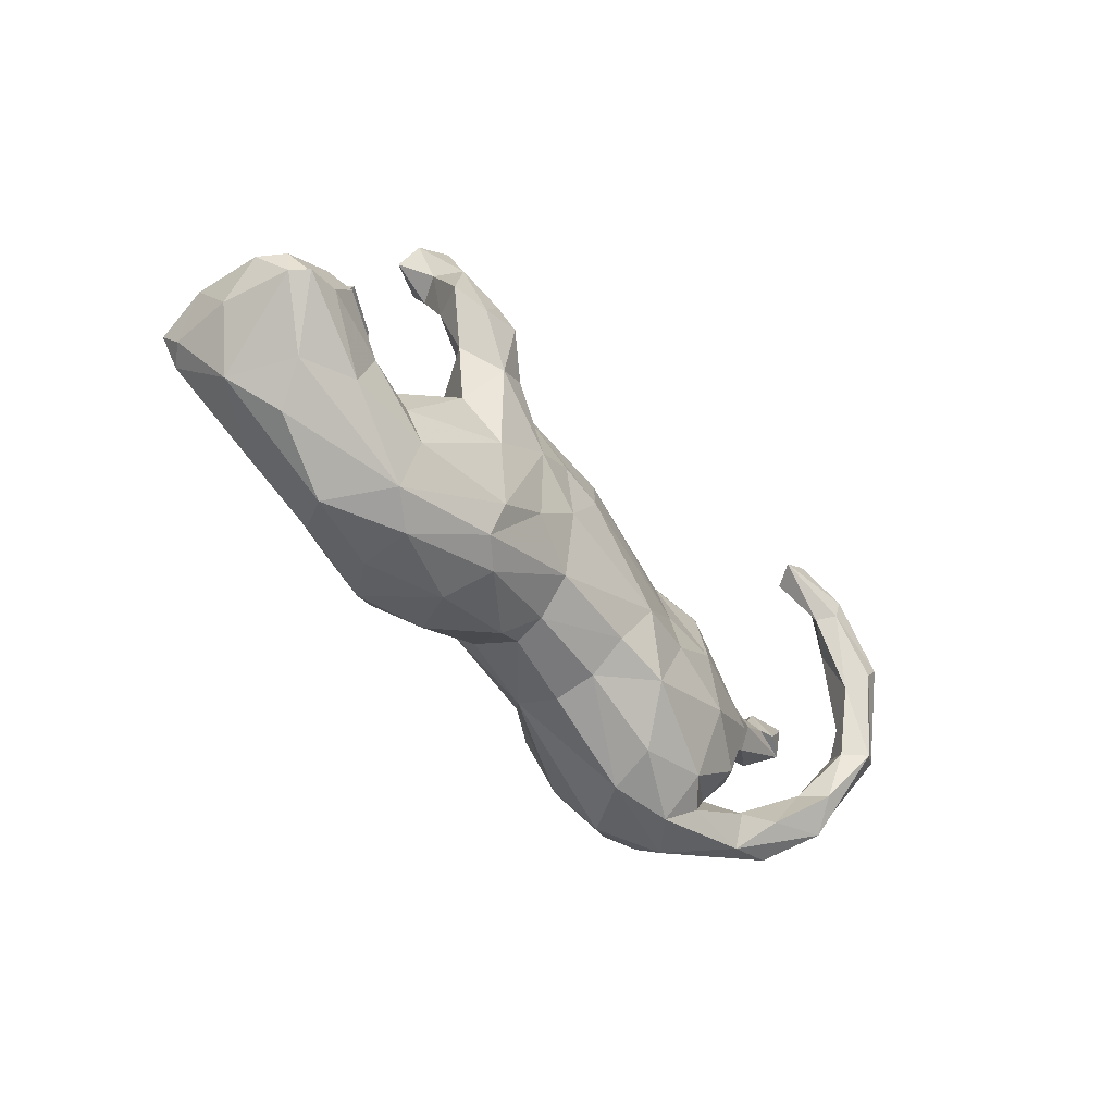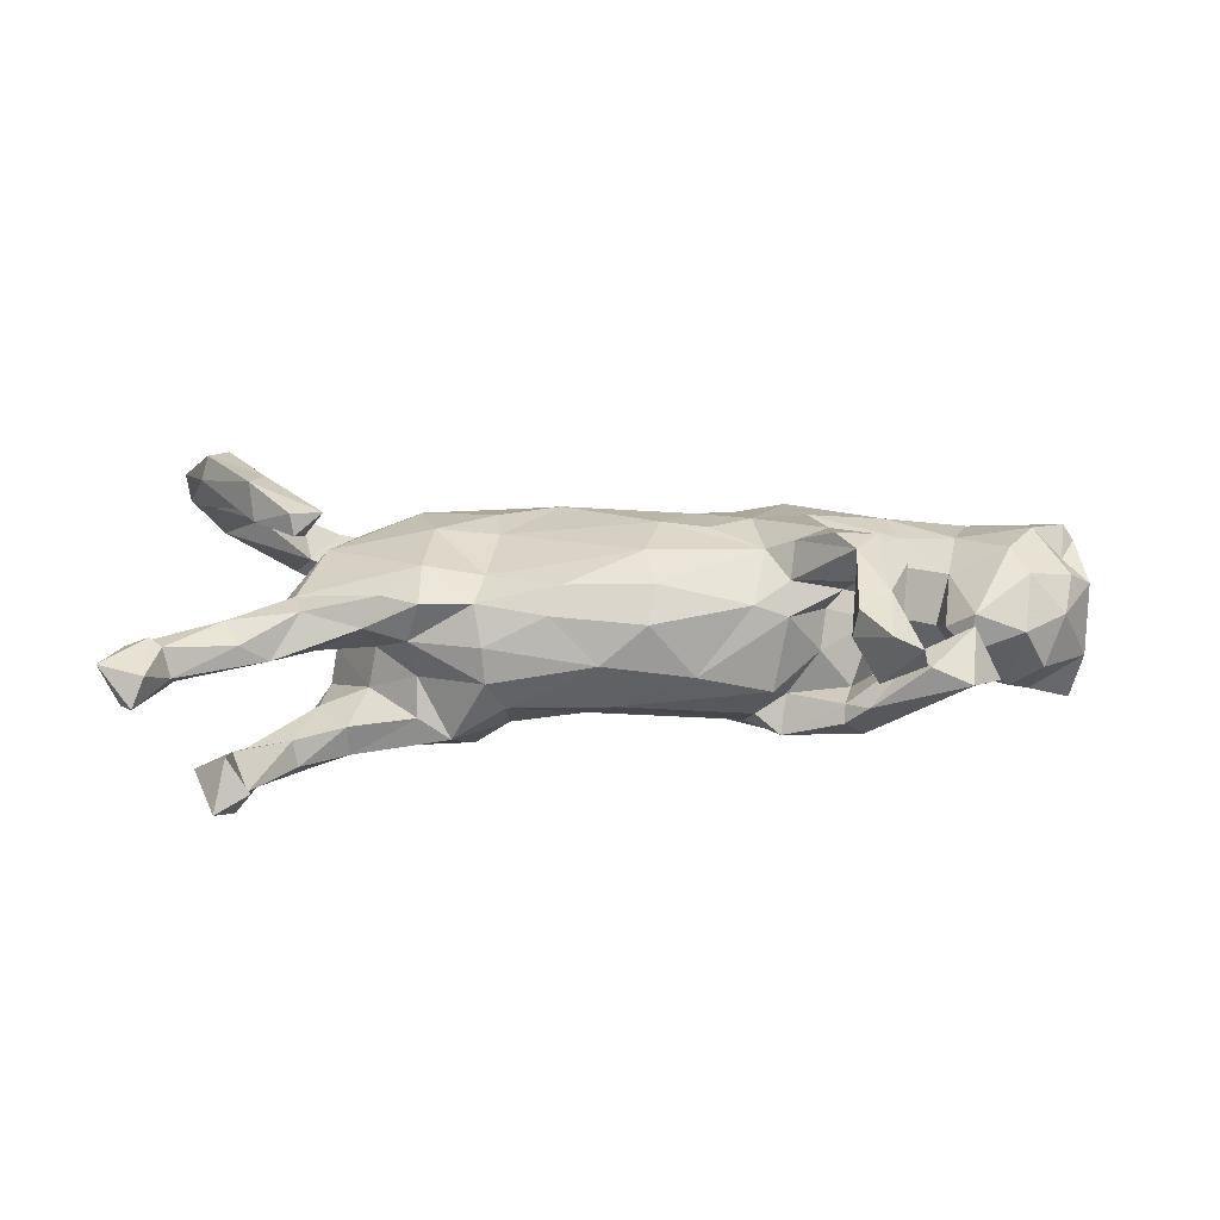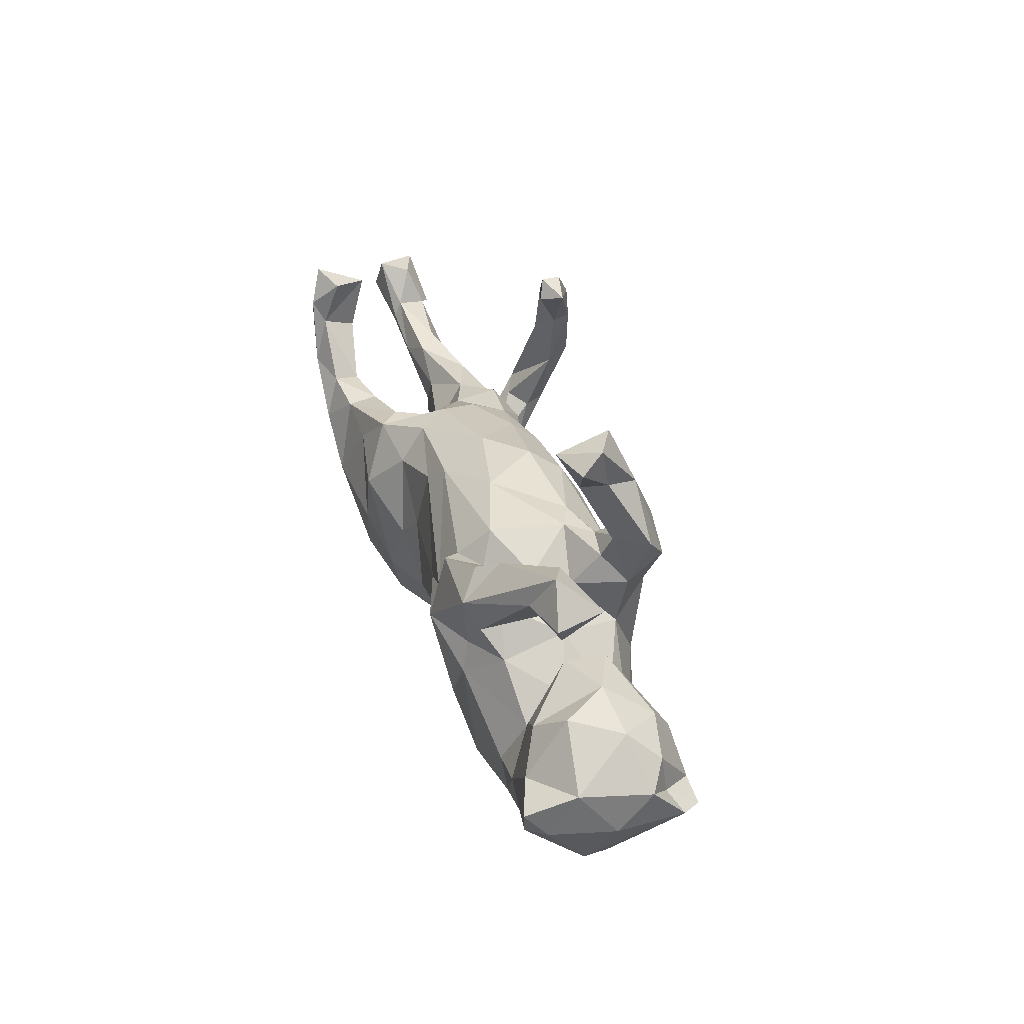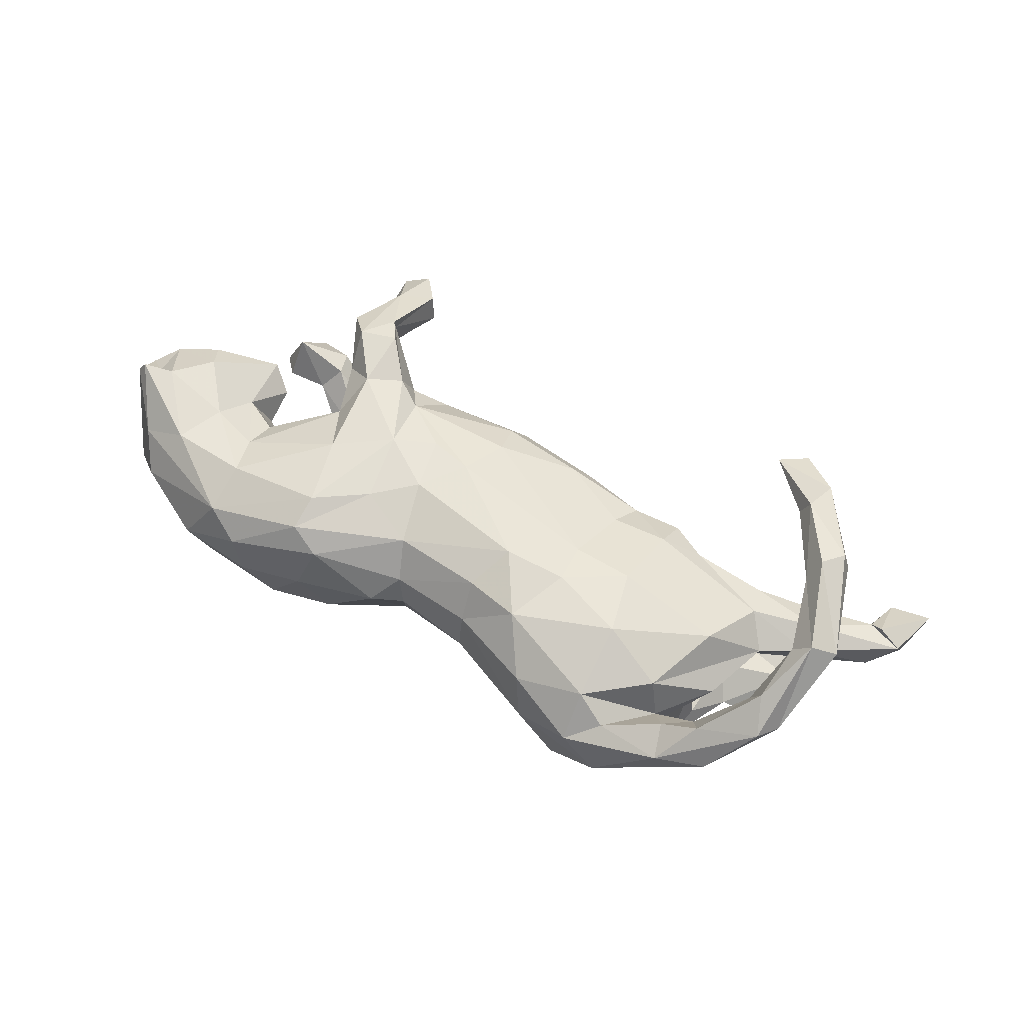
<metadata>
{"format":"obj","ext":"obj","renderer":"f3d","projection":"perspective","resolution":1024,"background":"white","views":[{"elev":-46.2,"azim":-54.0,"up":"+Y"},{"elev":15.3,"azim":177.9,"up":"+Z"},{"elev":31.1,"azim":-104.1,"up":"+Y"},{"elev":58.9,"azim":28.6,"up":"+Z"}]}
</metadata>
<code>
v -0.4294 -0.2856 0.06759
v -0.4177 -0.2857 -0.02881
v -0.2789 -0.2818 0.02399
v 0.3259 -0.3169 -0.09612
v -0.3588 -0.2737 -0.09365
v -0.2522 -0.249 0.107
v 0.36 -0.3329 0.03157
v -0.5585 -0.2762 -0.006069
v 0.2519 -0.3156 -0.001221
v -0.2255 -0.2599 -0.06293
v -0.516 -0.2626 -0.06868
v 0.4262 -0.3096 -0.07643
v 0.4273 -0.3398 -0.02498
v 0.3609 -0.2666 0.1062
v -0.6916 -0.2061 0.02467
v -0.1263 -0.2462 0.02783
v -0.4927 -0.2535 0.1028
v 0.231 -0.2864 0.08394
v 0.07029 -0.2028 -0.08412
v 0.6296 -0.2752 0.07387
v -0.3939 -0.1779 -0.1414
v -0.2872 -0.2184 -0.1281
v 0.5391 -0.3027 0.07009
v -0.3015 -0.1663 0.1671
v 0.07228 -0.2352 -0.000237
v -0.06887 -0.216 0.01897
v -0.4863 -0.1656 0.1379
v -0.6365 -0.1476 0.1268
v -0.6348 -0.1658 -0.1075
v 0.4214 -0.2512 -0.1439
v 0.4664 -0.2525 -0.05023
v 0.07244 -0.2207 0.07735
v 0.2732 -0.2341 -0.1538
v 0.4173 -0.289 0.06432
v -0.08393 -0.1869 -0.0643
v 0.7001 -0.2097 0.1597
v 0.5148 -0.146 -0.166
v -0.09867 -0.1522 0.1427
v -0.0812 -0.2034 0.07834
v -0.3063 -0.2283 0.1408
v -0.7267 -0.1485 0.08263
v 0.5223 -0.2447 0.09759
v -0.7632 -0.148 -0.0393
v 0.06846 -0.172 0.1437
v -0.1022 -0.1322 -0.1141
v -0.5221 -0.1796 -0.1133
v 0.5548 -0.2193 0.00782
v 0.5705 -0.1946 0.06165
v 0.5054 -0.1649 -0.03215
v 0.5902 -0.2362 0.1308
v -0.4973 -0.1222 -0.1206
v 0.1742 -0.2 0.1548
v -0.6304 -0.06448 -0.133
v -0.8104 -0.04653 0.1226
v 0.4938 -0.2016 0.03205
v -0.7752 -0.0566 -0.1483
v 0.1089 -0.09346 0.1818
v -0.5065 -0.08992 0.1184
v 0.1325 -0.1445 -0.1348
v 0.3657 -0.1667 -0.2036
v 0.6757 -0.1513 0.2044
v 0.7169 -0.1237 0.131
v -0.5987 -0.05913 0.1256
v -0.7904 -0.04617 0.1526
v 0.7273 -0.1721 0.1512
v -0.8251 -0.04887 4.31e-05
v 0.4734 -0.1819 0.1112
v -0.2863 -0.1137 -0.162
v -0.1193 0.04023 -0.1627
v -0.09399 -0.05235 -0.1533
v -0.7833 -0.01315 0.09632
v -0.8221 0.03429 -0.06863
v 0.6059 -0.2476 0.0275
v 0.6537 -0.1391 0.1501
v -0.2036 -0.1027 0.1671
v -0.3609 -0.016 -0.1582
v -0.8062 -0.001117 -0.1574
v 0.361 -0.1387 0.1619
v 0.5716 -0.1067 0.03667
v -0.7285 0.01628 -0.135
v -0.8082 -0.04683 -0.1154
v 0.2236 -0.0884 0.1686
v -0.7315 -0.0334 0.1503
v 0.4523 -0.02305 -0.2445
v -0.6154 0.0399 -0.1007
v -0.5122 0.01216 -0.007892
v -0.5243 -0.03837 -0.0794
v -0.1246 -0.04187 0.1787
v 0.5313 -0.08052 -0.1436
v -0.8278 0.02 0.06008
v 0.3073 -0.06391 -0.2168
v 0.5181 -0.07411 -0.0721
v -0.3521 0.04112 -0.1472
v -0.2221 0.02426 0.1844
v 0.2235 -0.1368 -0.1816
v -0.7843 0.05704 0.0859
v -0.5056 -0.019 0.08166
v -0.6769 0.03914 0.1326
v -0.3286 -0.04092 0.1748
v -0.552 0.04162 -0.008944
v 0.4814 -0.1136 -0.2172
v -0.6778 0.08152 -0.1086
v -0.7669 0.1055 0.02787
v -0.5754 0.01841 0.07863
v 0.1113 0.02156 -0.1464
v -0.06114 0.03777 0.1825
v -0.4373 0.04815 -0.09875
v -0.2087 0.07644 -0.1691
v -0.7039 0.09 0.09729
v -0.4335 0.08751 0.01359
v 0.6898 -0.05162 0.2344
v 0.5614 -0.05683 -0.02521
v 0.1705 -0.03114 -0.1659
v 0.2188 -0.007922 0.1512
v -0.7293 0.1229 -0.06343
v -0.5551 0.1128 0.008827
v 0.3338 -0.01935 0.1599
v 0.551 0.05571 -0.2539
v 0.5743 -0.009083 -0.1922
v 0.7238 -0.05298 0.2763
v -0.2668 0.05214 -0.1991
v 0.526 -0.04031 0.1175
v 0.7157 -0.02938 0.1963
v -0.4101 0.1037 -0.1357
v -0.02883 0.1297 0.1556
v 0.6139 0.0255 0.02257
v 0.7601 -0.02915 0.2122
v -0.2638 0.1704 -0.1673
v 0.5418 0.04606 -0.144
v -0.1434 0.06044 0.1777
v -0.3784 0.0612 0.127
v -0.6883 0.15 0.007673
v -0.3314 0.1542 -0.01992
v 0.2671 0.04102 -0.2175
v -0.4078 0.161 0.1389
v -0.5909 0.1414 -0.0305
v -0.5312 0.2242 -0.078
v -0.5989 0.1486 0.04042
v 0.3639 0.1283 -0.06637
v -0.3896 0.1346 -0.09182
v 0.3824 0.08644 -0.2061
v -0.275 0.1494 -0.09792
v 0.5725 0.07936 0.06502
v -0.3426 0.1292 0.04859
v 0.4379 0.0592 -0.03236
v 0.6931 0.07422 0.01258
v -0.3443 0.1243 0.1897
v 0.6319 0.01684 -0.2386
v 0.7685 -0.03375 0.2577
v -0.235 0.133 0.1558
v 0.3059 0.1499 -0.1757
v 0.2437 0.113 0.108
v -0.5193 0.1934 -0.04117
v 0.583 0.1253 -0.1823
v -0.2204 0.1495 -0.1344
v -0.583 0.2266 0.04108
v -0.4103 0.1657 -0.1677
v 0.0225 0.1901 -0.1066
v 0.3524 0.1081 0.1258
v 0.4852 0.1106 -0.2147
v 0.2046 0.116 -0.1549
v 0.689 0.1227 0.03515
v 0.4521 0.05659 -0.1075
v -0.3704 0.2002 -0.1023
v -0.5943 0.1881 -0.03661
v 0.0729 0.148 -0.1292
v -0.2455 0.2057 -0.07791
v 0.6726 0.09604 0.3231
v 0.6061 0.03885 -0.01871
v 0.5596 0.1343 0.05254
v 0.4877 0.1213 -0.1593
v -0.4873 0.225 -0.003887
v 0.6675 0.1122 -0.2006
v 0.3638 0.1447 -0.1374
v -0.2734 0.1896 0.1141
v -0.3684 0.2108 -0.1345
v 0.3785 0.1462 0.00103
v 0.4237 0.135 0.08002
v -0.2689 0.2125 0.0562
v 0.1123 0.1796 0.1082
v -0.2092 0.2118 0.07713
v 0.6565 0.07418 0.2779
v -0.3624 0.1962 0.09957
v 0.6769 0.1346 -0.04815
v -0.6301 0.2292 -0.0533
v -0.2824 0.1619 0.1775
v 0.455 0.1434 0.02403
v -0.3388 0.2314 0.2073
v 0.538 0.1098 -0.02381
v -0.04315 0.1982 0.1136
v 0.7388 0.004172 0.2096
v -0.1119 0.2264 -0.04514
v -0.3823 0.2441 0.126
v 0.8067 0.1416 -0.04974
v 0.2452 0.2018 -0.06024
v 0.3562 0.1742 0.07472
v 0.6496 0.2357 -0.2359
v 0.5733 0.1295 -0.2294
v 0.8544 0.1717 0.004808
v 0.2629 0.1718 0.07432
v -0.4071 0.2373 -0.09896
v 0.7041 0.1292 0.3233
v 0.7156 0.1336 0.2825
v 0.2108 0.1828 -0.1091
v 0.6107 0.1618 -0.02705
v -0.4221 0.2659 0.1023
v 0.6619 0.1739 0.004463
v 0.7865 0.1947 0.009632
v -0.3695 0.278 0.1901
v 0.2508 0.202 0.003809
v -0.503 0.2747 -0.01621
v 0.05301 0.2327 -0.02161
v -0.5711 0.2974 -0.0419
v 0.1385 0.2077 0.06052
v 0.7726 0.1735 -0.05713
v -0.03076 0.2378 0.05144
v -0.4126 0.217 0.2
v 0.6754 0.2102 -0.1721
v 0.6453 0.1488 -0.2589
v -0.4571 0.2662 0.1624
v 0.6438 0.1728 0.2411
v -0.4319 0.3834 0.08875
v 0.7161 0.2224 -0.2521
v -0.3685 0.3373 0.08922
v 0.6002 0.2127 0.3056
v -0.3699 0.2825 0.1657
v 0.7736 0.2016 -0.04389
v -0.4135 0.3752 0.1437
v 0.584 0.2102 0.2682
v 0.8839 0.268 0.00253
v 0.6202 0.2636 0.3067
v 0.809 0.1861 0.02515
v 0.8062 0.2676 -0.01911
v 0.8283 0.2795 -0.07425
v 0.5303 0.2898 0.2227
v 0.8565 0.2228 -0.08418
v -0.3561 0.4132 0.1245
v -0.3479 0.401 0.07402
v 0.613 0.2783 0.2437
v 0.632 0.324 -0.208
v 0.4984 0.3027 0.2639
v -0.4027 0.3682 0.04498
v 0.6652 0.2751 -0.2586
v 0.6728 0.3137 -0.1463
v 0.5493 0.3305 0.2686
v 0.7335 0.2576 -0.1854
v -0.4673 0.4264 0.0324
v 0.5436 0.3304 0.2309
v 0.6934 0.3412 -0.2388
v -0.3896 0.4324 0.004984
v -0.4552 0.463 0.06904
v -0.4032 0.4761 0.09547
f 117 159 152
f 94 88 130
f 78 122 117
f 82 117 114
f 57 82 114
f 106 57 114
f 130 88 106
f 99 94 147
f 127 62 191
f 62 123 191
f 114 117 152
f 125 114 152
f 106 114 125
f 130 106 150
f 99 147 131
f 135 131 147
f 150 106 125
f 125 190 150
f 94 130 150
f 186 147 94
f 94 150 186
f 135 147 217
f 186 175 209
f 188 147 186
f 188 186 209
f 135 217 220
f 175 193 209
f 209 193 226
f 217 209 228
f 220 217 228
f 209 226 237
f 117 122 159
f 96 98 109
f 98 104 138
f 67 126 122
f 90 71 96
f 71 83 96
f 96 83 98
f 98 63 104
f 58 131 97
f 62 48 74
f 65 73 62
f 63 58 104
f 58 97 104
f 27 58 63
f 42 50 48
f 20 73 65
f 41 28 64
f 54 41 64
f 38 39 44
f 39 32 44
f 32 52 44
f 110 97 131
f 67 79 126
f 73 48 62
f 105 70 69
f 95 59 113
f 91 95 134
f 91 60 95
f 37 30 101
f 60 33 95
f 30 33 60
f 30 60 101
f 243 240 249
f 197 240 243
f 223 243 249
f 219 243 223
f 219 197 243
f 246 223 249
f 197 198 154
f 148 219 223
f 173 148 223
f 246 173 223
f 197 219 198
f 219 118 198
f 84 141 160
f 84 160 118
f 118 160 198
f 219 148 118
f 141 91 134
f 91 141 84
f 101 84 118
f 119 118 148
f 118 119 101
f 91 84 60
f 84 101 60
f 246 249 244
f 218 246 244
f 154 218 197
f 63 28 27
f 48 50 74
f 64 28 83
f 83 63 98
f 52 14 78
f 36 20 65
f 50 36 61
f 50 61 74
f 14 67 78
f 52 78 82
f 57 52 82
f 44 52 57
f 38 44 57
f 38 88 75
f 24 94 99
f 94 24 75
f 27 24 99
f 83 28 63
f 74 61 111
f 78 67 122
f 78 117 82
f 88 57 106
f 38 57 88
f 94 75 88
f 58 27 99
f 131 58 99
f 64 83 71
f 54 64 71
f 93 107 124
f 65 62 127
f 123 62 74
f 74 111 123
f 218 173 246
f 151 161 204
f 160 151 174
f 141 151 160
f 171 160 174
f 198 171 154
f 160 171 198
f 154 173 218
f 129 173 154
f 128 157 176
f 108 128 155
f 134 161 151
f 129 154 171
f 129 119 173
f 128 121 157
f 121 93 157
f 93 124 157
f 121 128 108
f 161 113 105
f 134 113 161
f 148 173 119
f 121 76 93
f 108 69 121
f 95 113 134
f 89 37 119
f 37 101 119
f 68 76 121
f 141 134 151
f 137 165 185
f 153 165 137
f 172 201 211
f 172 164 201
f 140 164 172
f 177 195 210
f 139 195 177
f 189 205 184
f 184 169 189
f 194 169 215
f 169 184 215
f 153 140 172
f 124 140 153
f 142 133 167
f 145 139 177
f 102 115 132
f 102 132 136
f 140 133 142
f 124 107 140
f 107 110 140
f 145 163 139
f 92 163 145
f 115 80 72
f 136 85 102
f 100 85 136
f 100 87 85
f 86 110 107
f 87 86 107
f 158 167 192
f 187 177 196
f 187 196 178
f 159 178 196
f 178 170 187
f 143 170 178
f 159 143 178
f 170 205 187
f 143 162 170
f 103 96 109
f 190 180 216
f 222 228 251
f 98 138 109
f 159 122 143
f 180 125 152
f 186 150 175
f 144 131 135
f 144 135 183
f 152 159 200
f 200 159 196
f 180 152 200
f 125 180 190
f 150 190 181
f 190 216 181
f 175 150 181
f 175 181 179
f 179 183 175
f 175 183 193
f 183 135 206
f 193 183 206
f 193 206 224
f 226 193 224
f 135 220 206
f 206 220 222
f 237 226 238
f 220 228 222
f 226 224 238
f 228 237 252
f 237 238 252
f 228 252 251
f 17 40 24
f 27 17 24
f 40 38 75
f 24 40 75
f 143 146 162
f 103 109 132
f 132 109 138
f 104 116 138
f 110 131 144
f 122 126 143
f 90 96 103
f 54 90 66
f 104 86 100
f 86 97 110
f 67 55 79
f 47 55 48
f 73 47 48
f 43 41 54
f 34 42 55
f 14 34 55
f 43 15 41
f 143 126 146
f 72 66 90
f 70 68 69
f 59 70 105
f 56 81 77
f 56 77 80
f 51 87 76
f 21 51 76
f 45 70 59
f 29 56 53
f 46 29 53
f 51 46 53
f 68 21 76
f 22 21 68
f 45 22 68
f 45 68 70
f 35 22 45
f 19 45 59
f 33 19 59
f 95 33 59
f 37 12 30
f 46 51 21
f 22 5 21
f 30 4 33
f 12 4 30
f 21 5 46
f 244 249 240
f 240 197 244
f 197 218 244
f 69 68 121
f 113 59 105
f 43 54 66
f 31 55 47
f 47 73 31
f 8 15 43
f 16 10 35
f 16 35 26
f 19 26 35
f 25 26 19
f 9 25 19
f 13 73 20
f 209 237 228
f 36 65 120
f 149 65 127
f 36 120 61
f 111 61 120
f 120 65 149
f 123 111 182
f 149 127 203
f 127 191 203
f 123 182 191
f 203 191 221
f 191 182 221
f 217 147 188
f 217 188 209
f 203 221 239
f 182 229 221
f 221 229 239
f 229 241 235
f 239 229 235
f 235 248 239
f 239 248 245
f 235 241 248
f 248 241 245
f 120 149 168
f 182 120 168
f 168 149 202
f 182 111 120
f 149 203 202
f 225 182 168
f 168 202 225
f 182 225 229
f 229 225 241
f 225 202 231
f 231 202 203
f 231 203 239
f 245 231 239
f 225 231 241
f 241 231 245
f 2 8 11
f 2 1 8
f 3 5 10
f 3 2 5
f 3 10 16
f 9 13 7
f 4 13 9
f 13 12 73
f 230 236 234
f 215 234 236
f 227 233 234
f 215 227 234
f 199 236 230
f 201 157 213
f 201 213 211
f 158 192 212
f 204 158 212
f 215 184 227
f 199 194 236
f 194 215 236
f 185 213 137
f 157 137 213
f 151 204 195
f 139 151 195
f 139 174 151
f 139 163 174
f 163 171 174
f 124 153 137
f 124 137 157
f 140 142 164
f 108 155 158
f 108 158 166
f 105 69 166
f 161 105 166
f 129 171 163
f 69 108 166
f 163 89 129
f 80 115 102
f 92 89 163
f 56 80 53
f 102 53 80
f 85 53 102
f 76 87 107
f 93 76 107
f 89 119 129
f 87 53 85
f 49 37 92
f 51 53 87
f 56 43 81
f 29 43 56
f 184 205 227
f 195 204 212
f 234 233 230
f 172 211 156
f 185 156 213
f 208 199 232
f 162 199 208
f 162 208 207
f 227 207 208
f 227 205 207
f 170 207 205
f 210 195 212
f 212 192 216
f 156 211 213
f 232 199 230
f 227 208 233
f 208 232 233
f 232 230 233
f 242 247 250
f 250 247 251
f 23 7 13
f 9 7 18
f 1 2 3
f 8 1 17
f 8 17 15
f 23 13 20
f 34 7 23
f 7 34 14
f 9 32 25
f 32 9 18
f 25 32 26
f 26 32 39
f 16 26 39
f 19 35 45
f 31 37 49
f 10 22 35
f 4 19 33
f 12 37 31
f 73 12 31
f 8 43 29
f 11 8 29
f 5 11 46
f 2 11 5
f 10 5 22
f 4 9 19
f 12 13 4
f 176 157 201
f 164 176 201
f 164 128 176
f 164 142 128
f 158 155 167
f 166 158 204
f 161 166 204
f 155 142 167
f 128 142 155
f 92 37 89
f 80 77 72
f 46 11 29
f 18 52 32
f 23 50 42
f 23 36 50
f 23 20 36
f 17 27 28
f 41 17 28
f 6 38 40
f 6 16 39
f 6 39 38
f 18 14 52
f 18 7 14
f 15 17 41
f 17 1 40
f 40 1 6
f 1 3 6
f 3 16 6
f 252 250 251
f 238 250 252
f 247 222 251
f 242 222 247
f 224 250 238
f 242 250 224
f 206 222 242
f 224 206 242
f 192 181 216
f 214 212 216
f 180 214 216
f 180 200 214
f 214 200 210
f 210 200 177
f 177 200 196
f 179 181 192
f 144 183 179
f 14 55 67
f 34 23 42
f 214 210 212
f 170 162 207
f 156 153 172
f 167 133 179
f 179 192 167
f 145 187 189
f 189 187 205
f 116 100 136
f 92 145 112
f 81 43 66
f 81 66 72
f 79 49 112
f 112 49 92
f 55 49 79
f 86 87 100
f 79 112 126
f 104 100 116
f 90 103 72
f 115 72 103
f 126 112 169
f 169 112 189
f 112 145 189
f 115 103 132
f 126 169 146
f 145 177 187
f 110 144 133
f 133 144 179
f 116 136 138
f 153 156 165
f 136 132 138
f 165 156 185
f 146 194 199
f 146 169 194
f 162 146 199
f 71 90 54
f 77 81 72
f 42 48 55
f 110 133 140
f 31 49 55
f 104 97 86

</code>
